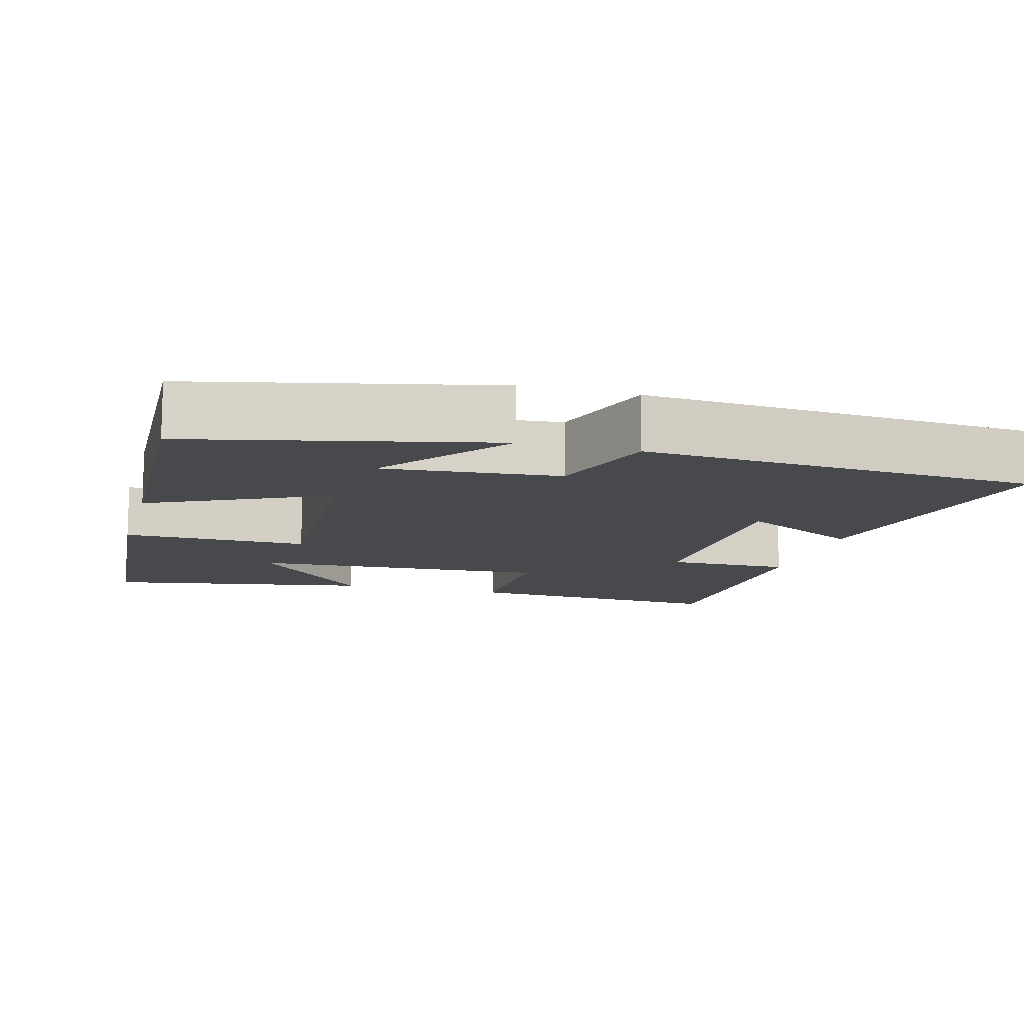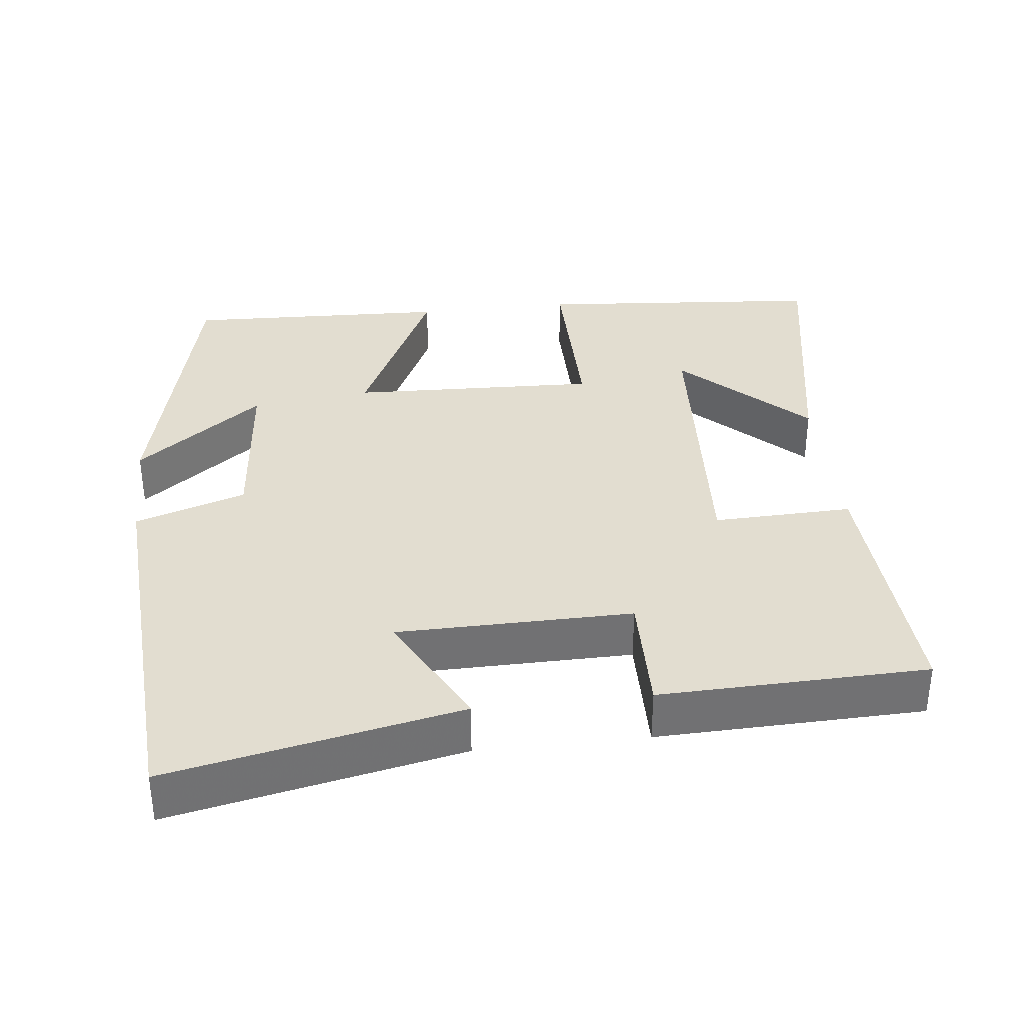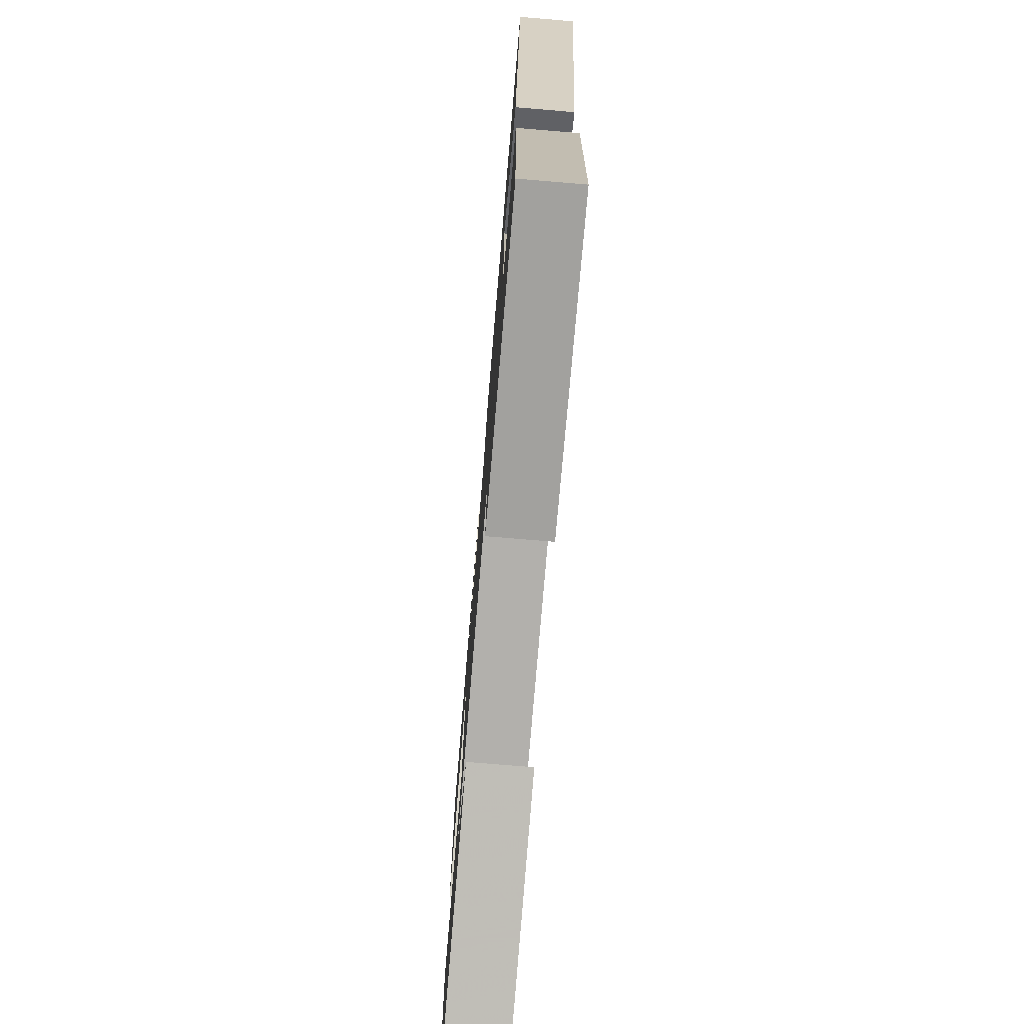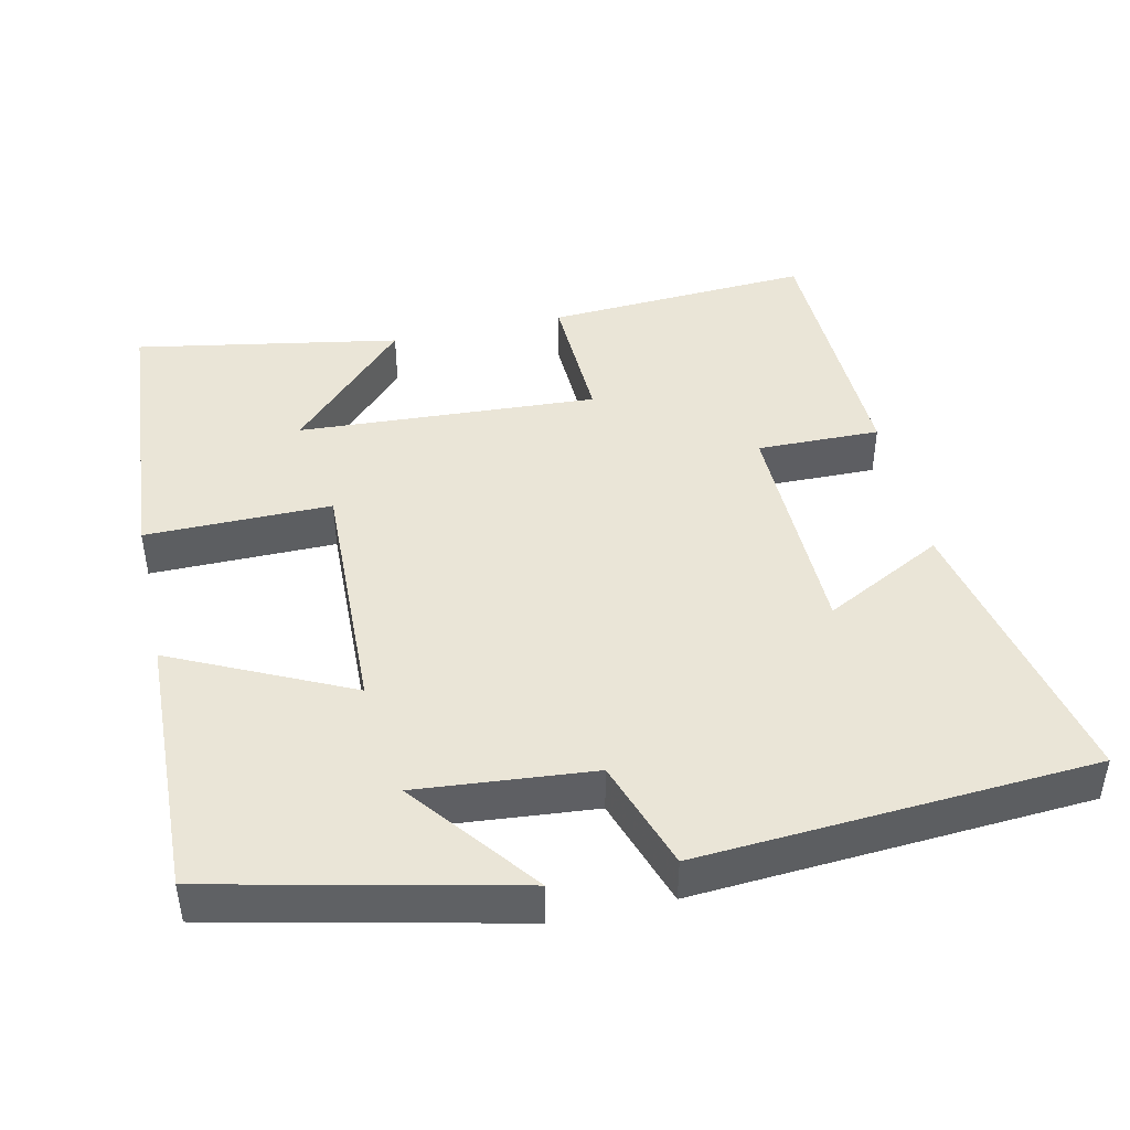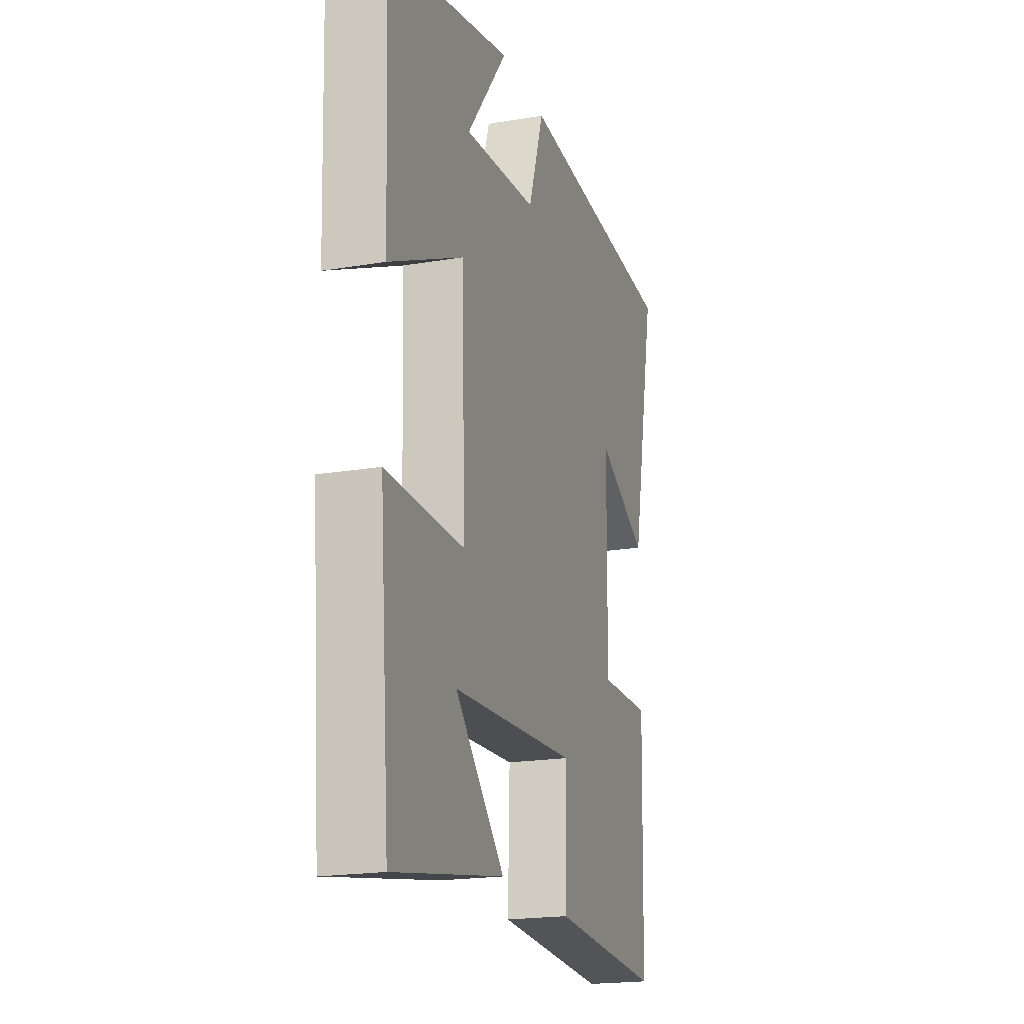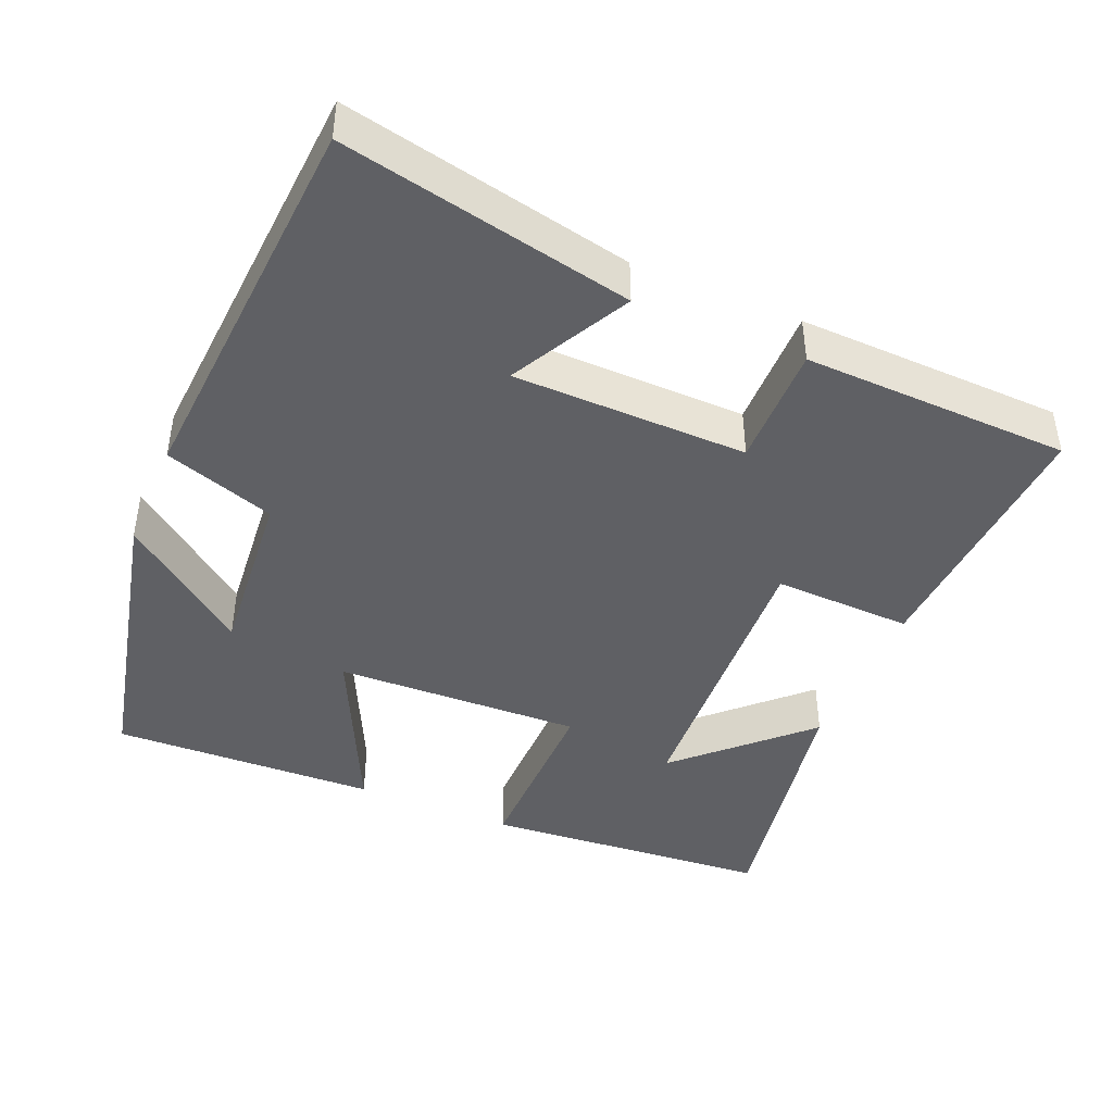
<metadata>
{"format":"obj","ext":"obj","renderer":"f3d","projection":"perspective","resolution":1024,"background":"white","views":[{"elev":-12.1,"azim":-15.5,"up":"+Y"},{"elev":35.1,"azim":83.5,"up":"+Y"},{"elev":-75.2,"azim":85.2,"up":"+Z"},{"elev":44.3,"azim":-12.7,"up":"+Y"},{"elev":-19.8,"azim":-72.6,"up":"+Z"},{"elev":-43.4,"azim":66.9,"up":"+Y"}]}
</metadata>
<code>
v 0.581 0.07 0.466
v 0.5 0.07 0.072
v 0.337 0.07 0.157
v 0.333 0.07 -0.161
v 0.5 0.07 -0.158
v 0.49 0.07 -0.52
v 0.13 0.07 -0.5
v 0.136 0.07 -0.311
v -0.27 0.07 -0.335
v -0.11 0.07 -0.5
v -0.468 0.07 -0.565
v -0.5 0.07 -0.173
v -0.248 0.07 -0.174
v -0.26 0.07 0.162
v -0.5 0.07 0.047
v -0.513 0.07 0.407
v -0.109 0.07 0.5
v -0.241 0.07 0.328
v -0.003 0.07 0.35
v 0.047 0.07 0.5
v 0.581 0 0.466
v 0.5 0 0.072
v 0.337 0 0.157
v 0.333 0 -0.161
v 0.5 0 -0.158
v 0.49 0 -0.52
v 0.13 0 -0.5
v 0.136 0 -0.311
v -0.27 0 -0.335
v -0.11 0 -0.5
v -0.468 0 -0.565
v -0.5 0 -0.173
v -0.248 0 -0.174
v -0.26 0 0.162
v -0.5 0 0.047
v -0.513 0 0.407
v -0.109 0 0.5
v -0.241 0 0.328
v -0.003 0 0.35
v 0.047 0 0.5
f 1 2 3
f 20 1 3
f 19 20 3
f 18 19 3 4
f 15 16 17 18
f 14 15 18
f 13 14 18 4
f 11 12 13
f 9 10 11
f 9 11 13
f 13 4 5
f 9 13 5
f 8 9 5
f 5 6 7 8
f 23 22 21
f 23 21 40
f 23 40 39
f 24 23 39 38
f 38 37 36 35
f 38 35 34
f 24 38 34 33
f 33 32 31
f 31 30 29
f 33 31 29
f 25 24 33
f 25 33 29
f 25 29 28
f 28 27 26 25
f 1 21 22 2
f 2 22 23 3
f 3 23 24 4
f 4 24 25 5
f 5 25 26 6
f 6 26 27 7
f 7 27 28 8
f 8 28 29 9
f 9 29 30 10
f 10 30 31 11
f 11 31 32 12
f 12 32 33 13
f 13 33 34 14
f 14 34 35 15
f 15 35 36 16
f 16 36 37 17
f 17 37 38 18
f 18 38 39 19
f 19 39 40 20
f 20 40 21 1

</code>
